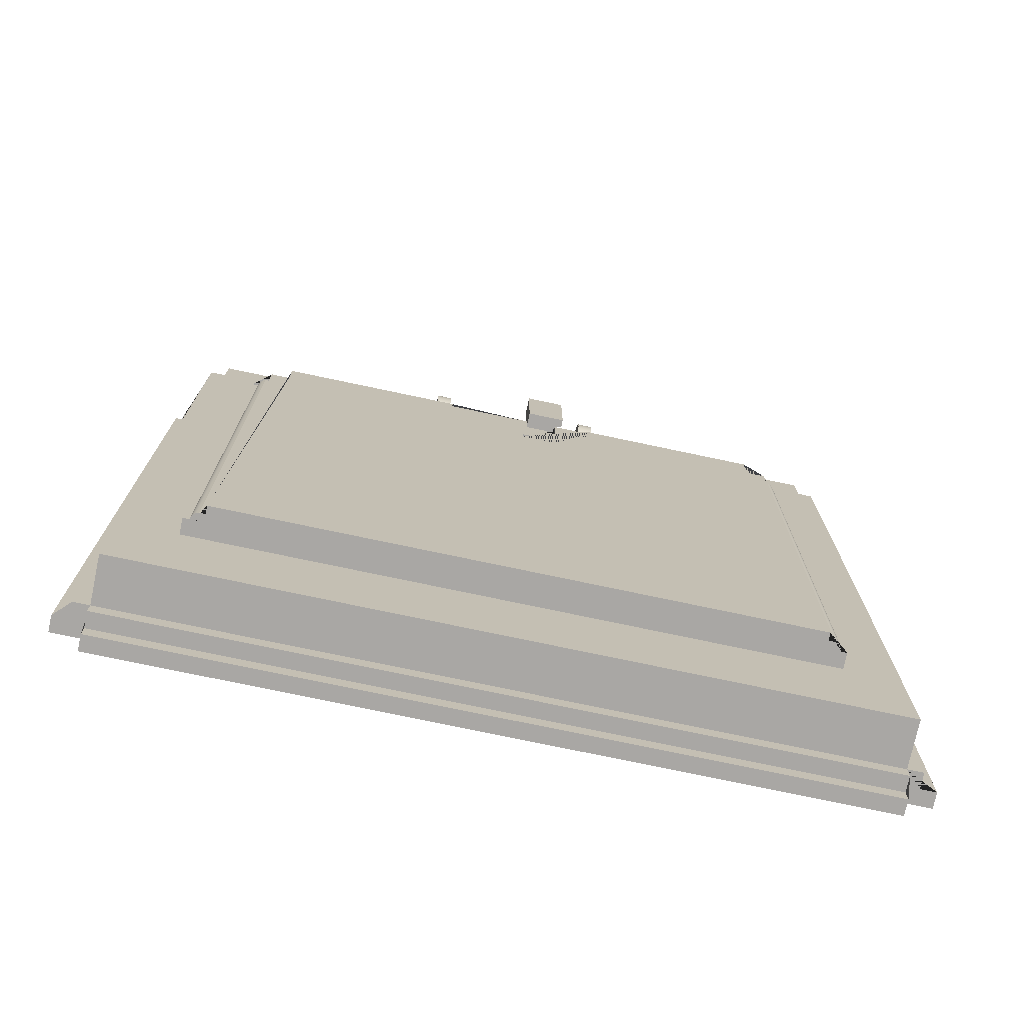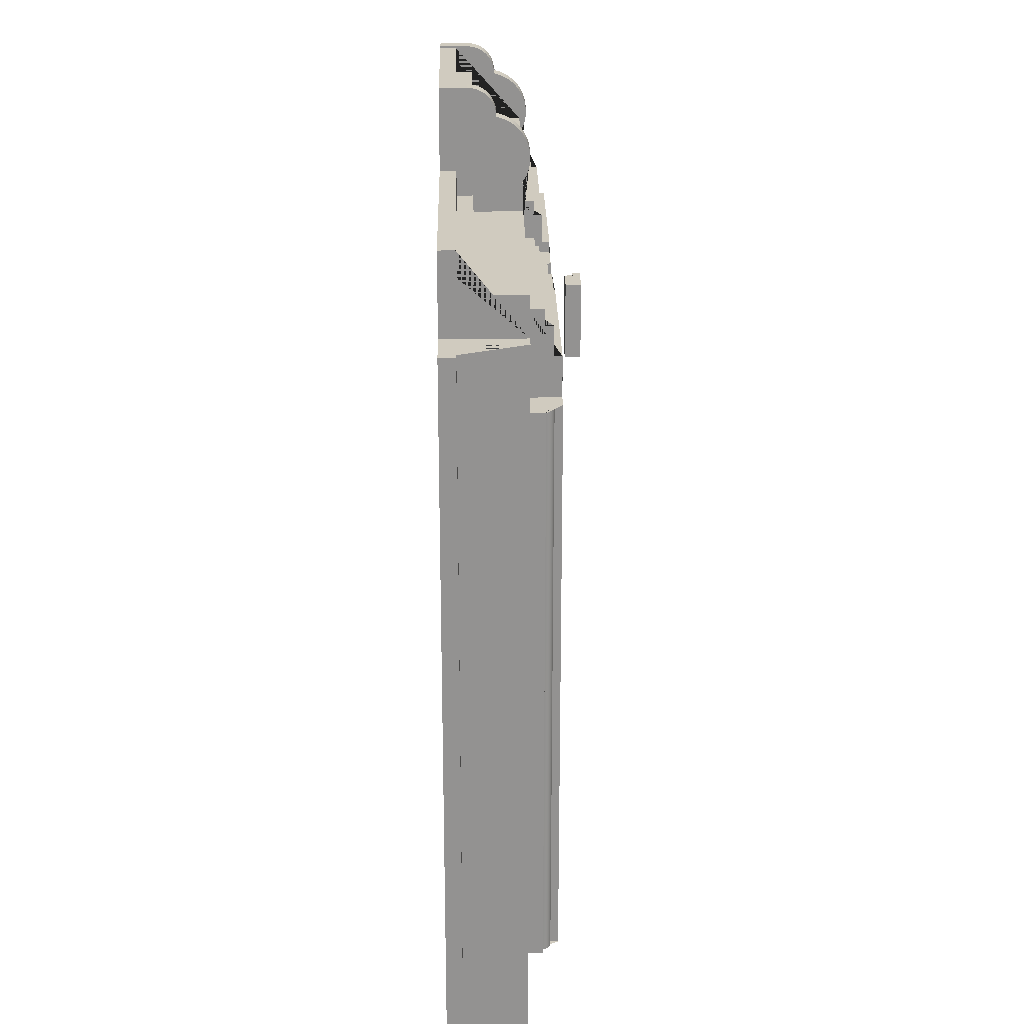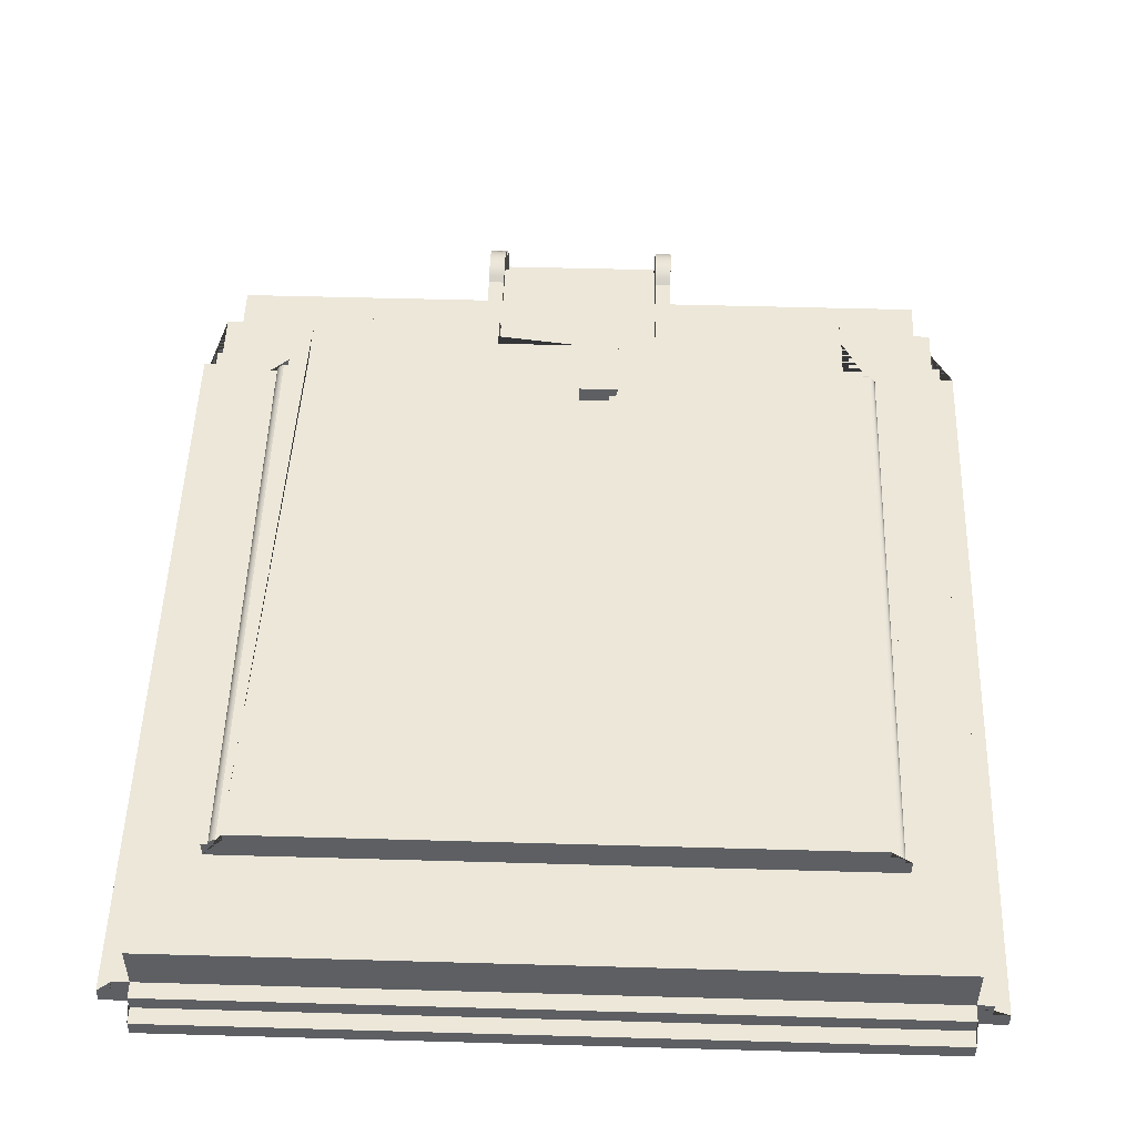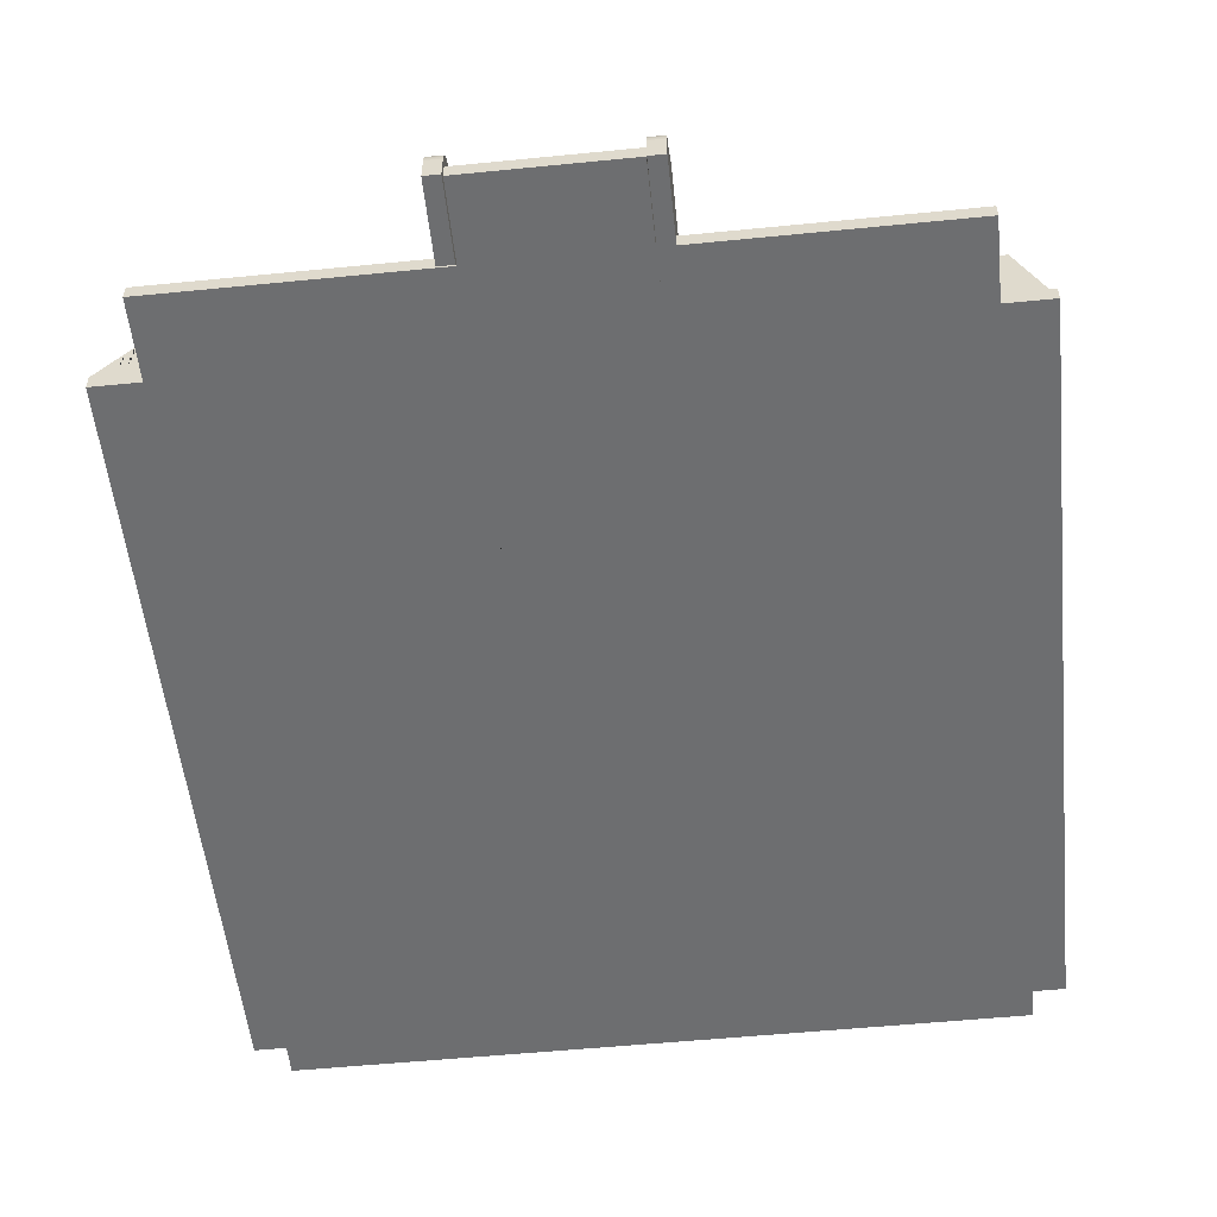
<metadata>
{"format":"obj","ext":"obj","renderer":"f3d","projection":"perspective","resolution":1024,"background":"white","views":[{"elev":-74.7,"azim":168.0,"up":"+Z"},{"elev":23.7,"azim":88.9,"up":"+Z"},{"elev":50.2,"azim":-178.2,"up":"+Y"},{"elev":-54.3,"azim":6.0,"up":"+Y"}]}
</metadata>
<code>
g Mesh1 warna_oren1 Model
v 68.79 15.72 -78.78
v 68.79 17.68 -78.78
v 68.79 17.68 64
v 68.79 15.72 64
f 1 2 3 4
v 73.71 9.81 -78.78
v 40.31 9.81 -78.78
v 40.31 17.68 -78.78
v 70.3 15.72 -78.78
v 70.57 15.62 -78.78
v 70.89 15.46 -78.78
v 71.19 15.26 -78.78
v 71.46 15.01 -78.78
v 71.69 14.73 -78.78
v 71.89 14.43 -78.78
v 72.03 14.1 -78.78
v 72.14 13.75 -78.78
v 73.71 13.75 -78.78
f 5 6 7 2 1 8 9 10 11 12 13 14 15 16 17
v 40.31 17.68 73.84
v 63.87 17.68 73.84
v 63.87 17.68 64
f 2 7 18 19 20 3
v 73.71 13.75 64
v 72.14 13.75 64
v 72.03 14.1 64
v 71.89 14.43 64
v 71.69 14.73 64
v 71.46 15.01 64
v 71.19 15.26 64
v 70.89 15.46 64
v 70.57 15.62 64
v 70.3 15.72 64
v 63.87 9.81 64
v 73.71 9.81 64
f 21 22 23 24 25 26 27 28 29 30 4 3 20 31 32
g Mesh2 warna_oren1 Model
v -74.91 15.72 64
v -74.91 17.68 64
v -74.91 17.68 -78.78
v -74.91 15.72 -78.78
f 33 34 35 36
v -69.99 15.72 64
v -69.99 17.68 64
f 34 33 37 38
v -69.99 15.7 64.24
v -76.59 15.72 64
v -76.59 15.7 64.24
f 39 37 33 40 41
v -69.99 13.75 73.84
v -69.99 15.72 73.84
v -69.99 17.68 73.84
v -69.99 15.65 64.47
v -69.99 15.56 64.7
v -69.99 15.44 64.91
v -69.99 15.29 65.1
v -69.99 15.12 65.27
v -69.99 14.92 65.4
v -69.99 14.7 65.51
v -69.99 14.47 65.58
v -69.99 14.23 65.61
v -69.99 13.99 65.61
v -69.99 13.75 65.57
v -69.99 9.81 65.57
v -69.99 9.81 73.84
f 42 43 44 38 37 39 45 46 47 48 49 50 51 52 53 54 55 56 57
v -46.5 17.68 73.84
v -46.5 17.68 -78.78
f 44 58 59 35 34 38
v -46.5 9.81 -78.78
v -79.83 9.81 -78.78
v -79.83 13.75 -78.78
v -78.26 13.75 -78.78
v -78.26 14.28 -78.78
v -78.22 14.47 -78.78
v -78.14 14.7 -78.78
v -78.02 14.92 -78.78
v -77.88 15.12 -78.78
v -77.71 15.29 -78.78
v -77.51 15.44 -78.78
v -77.3 15.56 -78.78
v -77.07 15.65 -78.78
v -76.83 15.7 -78.78
v -76.59 15.72 -78.78
f 35 59 60 61 62 63 64 65 66 67 68 69 70 71 72 73 74 36
v -76.59 15.65 64.47
f 45 39 41 75
v -76.59 15.56 64.7
f 46 45 75 76
v -76.59 15.44 64.91
f 47 46 76 77
v -76.59 15.29 65.1
f 48 47 77 78
v -76.59 15.12 65.27
f 49 48 78 79
v -76.59 14.92 65.4
f 50 49 79 80
v -76.59 14.7 65.51
f 51 50 80 81
v -76.59 14.47 65.58
f 52 51 81 82
v -76.59 14.23 65.61
f 53 52 82 83
v -76.59 13.99 65.61
f 54 53 83 84
v -76.59 13.75 65.57
f 55 54 84 85
v -76.59 9.81 65.57
f 56 55 85 86
g Mesh3 warna_kuniing1 Model
v 16.75 17.68 73.84
v -4.126 17.68 -78.78
v -4.126 17.68 51.78
v -4.126 17.68 71.22
v 14.75 17.68 71.22
v 16.75 17.68 71.22
f 87 18 7 88 89 90 91 92
v -4.126 9.81 -78.78
f 88 7 6 93
f 93 60 59 88
v -23 17.68 73.84
v -23 17.68 71.22
v -23 17.68 51.78
f 94 95 96 89 88 59 58
v -23 13.75 73.84
v -23 13.75 71.22
v -23 15.72 73.84
f 97 98 95 94 99
v -4.126 13.75 71.22
v 14.75 13.75 71.22
f 91 90 100 101
v 16.75 13.75 71.22
f 101 102 92 91
v 16.75 13.75 73.84
v 16.75 15.72 73.84
f 102 103 104 87 92
g Mesh4 kuncian_bawah_lantai1 Model
v -11.54 13.75 51.78
v -11.23 13.75 71.22
v -22.98 13.75 71.22
v -22.98 13.75 51.78
f 105 106 107 108
v -11.54 15.72 51.78
v -11.23 15.72 71.22
v -11.23 13.75 71.22
f 109 110 111 106 105
v -13.54 15.72 51.78
v -13.54 15.72 71.22
f 110 109 112 113
v -13.54 17.68 51.78
v -22.98 17.68 51.78
f 114 112 109 105 108 115
v -13.54 17.68 71.22
f 113 112 114 116
v -22.98 17.68 71.22
f 117 116 114 115
v -22.98 13.75 71.22
f 110 113 116 117 118 111
f 108 107 118 117 115
f 118 107 106 111
g Mesh5 kuncian_atas_lantai1 Model
v -4.362 21.17 48.95
v -11.8 21.17 48.95
v -11.8 23.14 48.95
v -13.8 23.14 48.95
v -13.8 25.11 48.95
v -4.362 25.11 48.95
f 119 120 121 122 123 124
v -4.362 21.17 68.39
v -11.49 21.17 68.39
f 125 126 120 119
v -13.8 25.11 68.39
v -13.8 23.14 68.39
v -11.49 23.14 68.39
v -4.362 25.11 68.39
f 127 128 129 126 125 130
f 122 128 127 123
f 128 122 121 129
f 129 121 120 126
f 124 123 127 130
f 125 119 124 130
g Mesh6 Model
v 16.75 9.423 114
v 16.75 8.294 115.2
v 20.68 8.294 115.2
v 20.68 9.423 114
f 131 132 133 134
v 16.75 9.817 89.9
v 16.75 -9.868 89.9
v 16.75 -9.875 96.91
v 16.75 -9.875 104.7
v 16.75 -9.875 124.5
v 16.75 -3.182 124.5
v 16.75 -2.308 124.4
v 16.75 -1.45 124.2
v 16.75 -0.6208 124
v 16.75 0.1644 123.6
v 16.75 0.8923 123.1
v 16.75 1.551 122.5
v 16.75 2.128 121.9
v 16.75 2.614 121.1
v 16.75 3.001 120.3
v 16.75 3.283 119.5
v 16.75 3.454 118.7
v 16.75 3.511 117.8
v 16.75 3.511 117.6
v 16.75 5.156 117.2
v 16.75 6.816 116.3
v 16.75 9.538 113.8
v 16.75 10.51 112.3
v 16.75 11.16 110.5
v 16.75 11.49 108.7
v 16.75 11.47 106.8
v 16.75 11.11 105
v 16.75 10.42 103.3
v 16.75 9.423 101.7
v 16.75 9.817 101.7
f 135 136 137 138 139 140 141 142 143 144 145 146 147 148 149 150 151 152 153 154 155 132 131 156 157 158 159 160 161 162 163 164
v 20.68 9.817 89.9
v 20.68 -9.868 89.9
f 136 135 165 166
v 20.68 9.817 101.7
f 135 164 167 165
v 20.68 9.423 101.7
f 163 168 167 164
v 20.68 10.42 103.3
f 163 162 169 168
v 20.68 11.11 105
f 162 161 170 169
v 20.68 11.47 106.8
f 161 160 171 170
v 20.68 11.49 108.7
f 160 159 172 171
v 20.68 11.16 110.5
f 159 158 173 172
v 20.68 10.51 112.3
f 158 157 174 173
v 20.68 9.538 113.8
f 157 156 175 174
f 156 131 134 175
v 20.68 6.816 116.3
v 20.68 5.156 117.2
v 20.68 3.511 117.6
v 20.68 3.511 117.8
v 20.68 3.454 118.7
v 20.68 3.283 119.5
v 20.68 3.001 120.3
v 20.68 2.614 121.1
v 20.68 2.128 121.9
v 20.68 1.551 122.5
v 20.68 0.8923 123.1
v 20.68 0.1644 123.6
v 20.68 -0.6208 124
v 20.68 -1.45 124.2
v 20.68 -2.308 124.4
v 20.68 -3.182 124.5
v 20.68 -9.875 124.5
v 20.68 -9.875 104.7
v 20.68 -9.875 96.91
f 166 165 167 168 169 170 171 172 173 174 175 134 133 176 177 178 179 180 181 182 183 184 185 186 187 188 189 190 191 192 193 194
f 132 155 176 133
f 155 154 177 176
f 154 153 178 177
f 153 152 179 178
f 152 151 180 179
f 151 150 181 180
f 150 149 182 181
f 149 148 183 182
f 148 147 184 183
f 147 146 185 184
f 146 145 186 185
f 145 144 187 186
f 144 143 188 187
f 143 142 189 188
f 142 141 190 189
f 141 140 191 190
f 140 139 192 191
f 139 138 193 192
v 16.62 -5.938 104.7
v 16.62 -9.875 104.7
v 83.55 -9.875 104.7
v 83.55 -5.938 104.7
f 195 196 138 193 197 198
v 16.62 -9.875 124.4
v 16.62 -5.938 98.77
v 16.62 -2.001 98.77
v 16.62 -2.001 94.84
v 16.62 9.81 94.84
v 16.62 9.81 106.6
v 16.62 1.936 106.6
v 16.62 1.936 112.6
v 16.62 -2.001 112.6
v 16.62 -2.001 118.5
v 16.62 -5.938 118.5
v 16.62 -5.938 124.4
f 199 196 195 200 201 202 203 204 205 206 207 208 209 210
v 16.62 -9.875 6.255
f 199 211 196
v -22.75 -9.875 6.255
f 199 212 211
v -22.75 -9.875 124.4
f 213 212 199
v -22.75 -9.875 -33.12
f 212 213 214
v -22.75 -9.875 104.7
f 215 214 213
v -23 -9.875 104.7
f 216 214 215
v -23 -9.875 97.2
f 217 214 216
v -26.94 -9.875 97.2
f 218 214 217
v -89.68 -9.875 104.7
f 219 214 218
v -89.68 -9.875 84.99
f 220 214 219
v -93.61 -9.875 -104
f 221 214 220
v 87.49 -9.875 -111.9
f 221 222 214
v -93.61 -9.875 -111.9
f 222 221 223
v -93.61 -2.001 -107.9
v -93.61 -5.938 -107.9
v -93.61 -5.938 -111.9
v -93.61 -2.001 -104
f 224 225 226 223 221 227
v 87.49 -2.001 -107.9
v 87.49 -5.938 -107.9
f 224 228 229 225
v 87.49 -2.001 -104
f 227 230 228 224
v -93.61 9.81 -104
v 87.49 9.81 -104
v -93.61 -2.001 -104
v -101.5 -9.875 -104
v -101.5 -5.938 -104
v -97.55 -5.938 -104
v -97.55 -2.001 -104
f 227 231 232 230 233 221 234 235 236 237
v -93.61 9.81 84.99
v -93.61 -2.001 84.99
f 238 231 227 239
v -89.68 9.81 84.99
f 240 231 238
f 231 240 61
v -79.83 9.81 64
f 61 240 241
v -69.99 9.81 84.99
f 240 242 241
v -22.75 9.81 94.84
f 240 243 242
v -89.68 9.81 94.84
f 243 240 244
v -89.68 -5.938 104.7
v -89.68 -5.938 98.77
v -89.68 -2.001 98.77
v -89.68 -2.001 94.84
f 220 219 245 246 247 248 244 240
v -22.75 -5.938 104.7
v -26.94 -9.875 104.7
f 215 249 245 219 250 216
v -22.75 9.81 106.6
v -22.75 -2.001 94.84
v -22.75 -2.001 98.77
v -22.75 -5.938 98.77
v -22.75 -5.938 124.4
v -22.75 -5.938 118.5
v -22.75 -2.001 118.5
v -22.75 -2.001 112.6
v -22.75 1.936 112.6
v -22.75 1.936 106.6
f 251 243 252 253 254 249 215 213 255 256 257 258 259 260
v 16.75 9.81 75.15
f 261 243 251
v -23 9.81 75.15
f 262 243 261
v -23 9.81 84.99
f 263 243 262
f 242 243 263
v -23 13.75 84.99
v -69.99 13.75 84.99
f 242 263 264 265
v -23 13.75 75.15
v -23 15.72 75.15
v -23 15.72 81.06
v -23 13.75 81.06
f 263 262 266 267 268 269 264
v 16.75 13.75 75.15
f 262 261 270 266
v 16.75 9.81 84.99
v 16.75 13.75 84.99
v 16.75 13.75 81.06
v 16.75 15.72 81.06
v 16.75 15.72 75.15
f 261 271 272 273 274 275 270
f 261 203 271
f 261 251 203
f 203 251 204
f 251 260 205 204
f 259 206 205 260
f 207 206 259 258
f 258 257 208 207
f 257 256 209 208
f 256 255 210 209
f 210 255 213 199
v 83.55 9.81 94.84
f 276 271 203
v 63.87 9.81 84.99
f 271 276 277
f 277 276 31
f 31 276 32
v 73.71 9.81 45.89
f 32 276 278
f 278 276 5
v 83.55 9.81 84.99
f 279 5 276
f 232 5 279
f 232 6 5
f 232 93 6
f 232 60 93
f 232 61 60
f 231 61 232
v 87.49 9.81 84.99
f 232 279 280
v 95.36 -9.875 84.99
v 95.36 -5.938 84.99
v 91.43 -5.938 84.99
v 91.43 -2.001 84.99
v 87.49 -2.001 84.99
v 83.55 -9.875 84.99
f 281 282 283 284 285 280 279 286
v 95.36 -9.875 -104
v 95.36 -5.938 -104
f 281 287 288 282
v 87.49 -9.875 -104
f 281 289 287
f 286 289 281
f 286 222 289
f 193 222 286
f 194 222 193
f 137 222 194
f 211 222 137
v 16.62 -9.875 -33.12
f 290 222 211
f 214 222 290
f 211 137 196
f 138 196 137
f 193 138 137 194
f 137 136 166 194
f 197 193 286
v 83.55 -2.001 94.84
v 83.55 -2.001 98.77
v 83.55 -5.938 98.77
f 279 276 291 292 293 198 197 286
f 203 202 291 276
f 202 201 292 291
f 201 200 293 292
f 200 195 198 293
v 87.49 -5.938 -111.9
f 230 289 222 294 229 228
v 91.43 -2.001 -104
v 91.43 -5.938 -104
f 295 296 288 287 289 230
f 284 283 296 295
f 283 282 288 296
f 285 284 295 230
f 280 285 230 232
f 222 223 226 294
f 225 229 294 226
v 73.71 13.75 45.89
f 278 5 17 297
f 17 16 22 21 297
f 23 22 16 15
f 24 23 15 14
f 25 24 14 13
f 26 25 13 12
f 27 26 12 11
f 28 27 11 10
f 29 28 10 9
f 30 29 9 8
f 30 8 1 4
v 69.14 15.8 64
v 70.22 15.74 64
v 69.87 15.81 64
v 69.5 15.83 64
f 298 4 30 299 300 301
f 32 278 297 21
v 63.87 15.72 73.84
v 63.87 15.72 81.06
v 63.87 13.75 81.06
v 63.87 13.75 84.99
f 277 31 20 19 302 303 304 305
f 87 104 302 19 18
f 303 302 104 275 274
f 103 270 275 104
f 102 270 103
f 101 270 102
f 100 270 101
f 111 270 100
f 118 270 111
f 98 270 118
f 97 270 98
f 270 97 266
f 266 97 99 267
v -69.99 15.72 81.06
f 267 99 43 306 268
f 44 43 99 94 58
v -69.99 13.75 81.06
f 306 43 42 57 242 265 307
f 56 242 57
f 242 56 86
f 241 242 86
v -76.59 9.81 64
f 308 241 86
v -76.83 15.7 64
v -77.07 15.65 64
v -77.3 15.56 64
v -77.51 15.44 64
v -77.71 15.29 64
v -77.88 15.12 64
v -78.02 14.92 64
v -78.14 14.7 64
v -78.22 14.47 64
v -78.26 14.28 64
v -78.26 13.75 64
v -79.83 13.75 64
f 241 308 40 309 310 311 312 313 314 315 316 317 318 319 320
f 308 86 85 84 83 82 81 80 79 78 77 76 75 41 40
f 309 40 74 73
f 36 74 40 33
f 310 309 73 72
f 311 310 72 71
f 312 311 71 70
f 313 312 70 69
f 314 313 69 68
f 315 314 68 67
f 316 315 67 66
f 317 316 66 65
f 318 317 65 64
f 318 64 63 319
v -79.83 13.75 45.89
f 320 319 63 62 321
v -79.83 9.81 45.89
f 61 322 321 62
f 61 241 322
f 322 241 320 321
v -78.28 13.99 64
v -78.27 14.23 64
f 323 319 318 324
f 264 269 307 265
f 307 269 268 306
v -22.98 13.75 71.22
f 118 325 98
f 100 106 111
f 273 304 303 274
f 305 304 273 272
f 271 277 305 272
f 252 243 244 248
f 253 252 248 247
f 254 253 247 246
f 249 254 246 245
f 250 219 218
f 216 250 218 217
v -26.94 9.817 90.19
v -26.94 -9.868 90.19
v -26.94 -9.875 105
v -26.94 -9.875 124.8
v -26.94 -3.182 124.8
v -26.94 -2.308 124.7
v -26.94 -1.45 124.5
v -26.94 -0.6208 124.2
v -26.94 0.1644 123.9
v -26.94 0.8923 123.4
v -26.94 1.551 122.8
v -26.94 2.128 122.1
v -26.94 2.614 121.4
v -26.94 3.001 120.6
v -26.94 3.283 119.8
v -26.94 3.454 118.9
v -26.94 3.511 118.1
v -26.94 3.511 117.9
v -26.94 5.156 117.5
v -26.94 6.816 116.6
v -26.94 8.294 115.5
v -26.94 9.423 114.2
v -26.94 9.538 114.1
v -26.94 10.51 112.5
v -26.94 11.16 110.8
v -26.94 11.49 109
v -26.94 11.47 107.1
v -26.94 11.11 105.3
v -26.94 10.42 103.6
v -26.94 9.423 102
v -26.94 9.817 102
f 326 327 218 250 328 329 330 331 332 333 334 335 336 337 338 339 340 341 342 343 344 345 346 347 348 349 350 351 352 353 354 355 356
v -23 9.817 90.19
v -23 -9.868 90.19
f 327 326 357 358
v -23 9.817 102
f 326 356 359 357
v -23 9.423 102
f 355 360 359 356
v -23 10.42 103.6
f 355 354 361 360
v -23 11.11 105.3
f 354 353 362 361
v -23 11.47 107.1
f 353 352 363 362
v -23 11.49 109
f 352 351 364 363
v -23 11.16 110.8
f 351 350 365 364
v -23 10.51 112.5
f 350 349 366 365
v -23 9.538 114.1
f 349 348 367 366
v -23 9.423 114.2
f 348 347 368 367
v -23 8.294 115.5
f 347 346 369 368
v -23 6.816 116.6
f 346 345 370 369
v -23 5.156 117.5
f 345 344 371 370
v -23 3.511 117.9
f 344 343 372 371
v -23 3.511 118.1
f 343 342 373 372
v -23 3.454 118.9
f 342 341 374 373
v -23 3.283 119.8
f 341 340 375 374
v -23 3.001 120.6
f 340 339 376 375
v -23 2.614 121.4
f 339 338 377 376
v -23 2.128 122.1
f 338 337 378 377
v -23 1.551 122.8
f 337 336 379 378
v -23 0.8923 123.4
f 336 335 380 379
v -23 0.1644 123.9
f 335 334 381 380
v -23 -0.6208 124.2
f 334 333 382 381
v -23 -1.45 124.5
f 333 332 383 382
v -23 -2.308 124.7
f 332 331 384 383
v -23 -3.182 124.8
f 331 330 385 384
v -23 -9.875 124.8
f 330 329 386 385
v -23 -9.875 105
f 329 328 387 386
f 358 357 359 360 361 362 363 364 365 366 367 368 369 370 371 372 373 374 375 376 377 378 379 380 381 382 383 384 385 386 387 216 217
f 218 327 358 217
v -97.55 -2.001 84.99
v -97.55 -5.938 84.99
v -101.5 -5.938 84.99
v -101.5 -9.875 84.99
f 240 238 239 388 389 390 391 220
f 239 227 237 388
f 388 237 236 389
f 389 236 235 390
f 234 391 390 235
f 221 391 234
f 391 221 220

</code>
